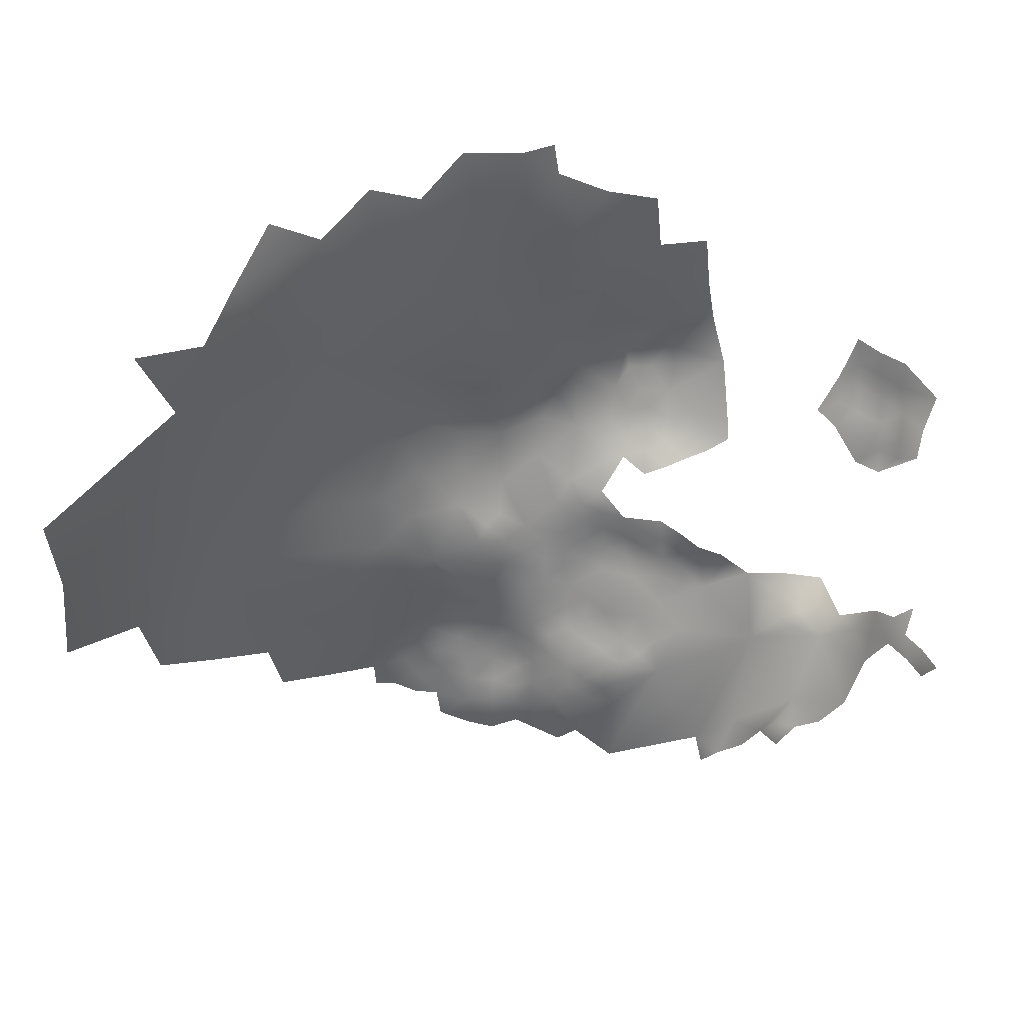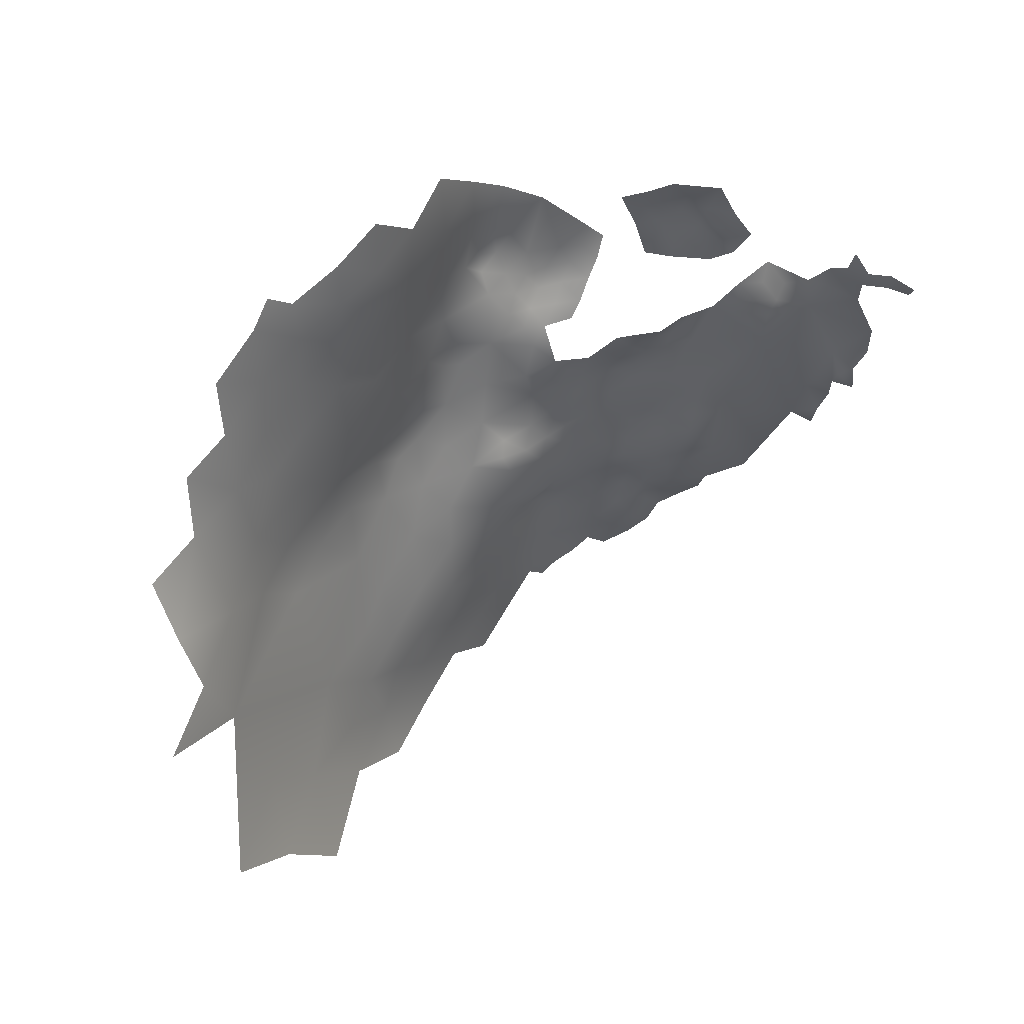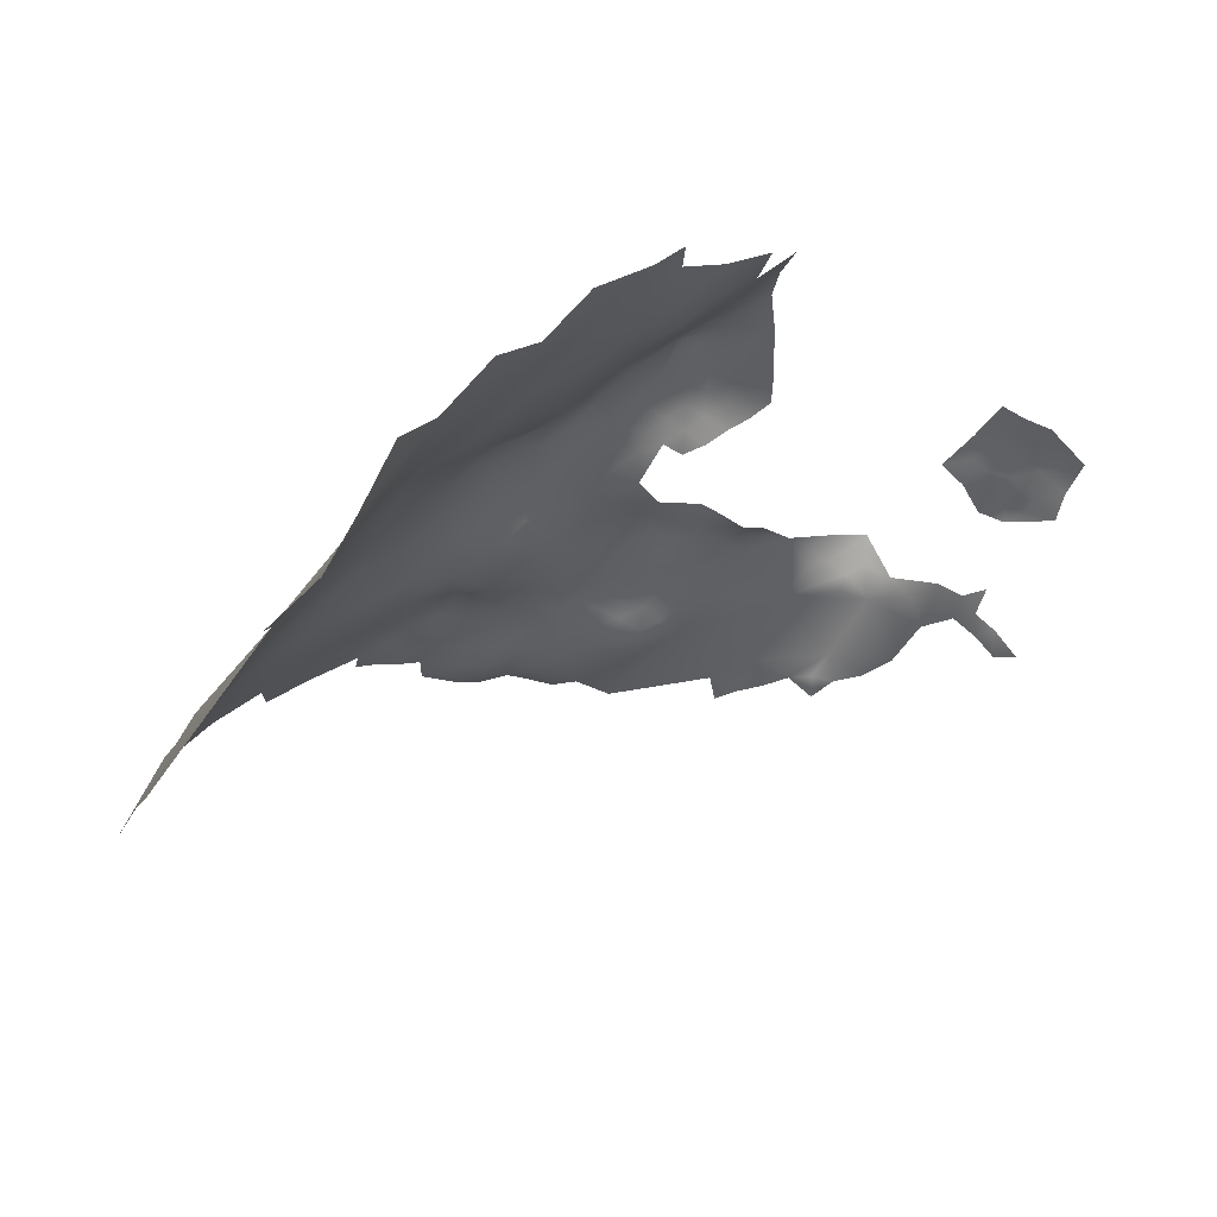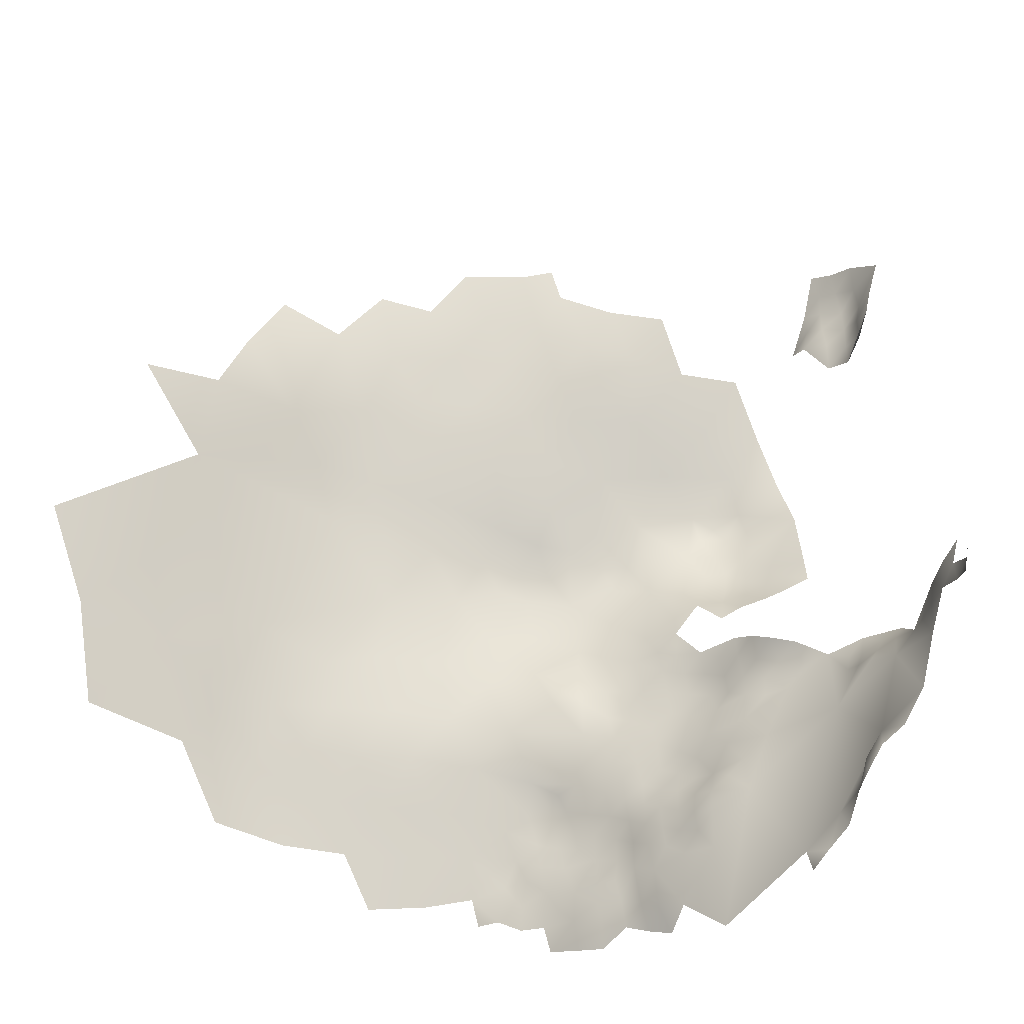
<metadata>
{"format":"obj","ext":"obj","renderer":"f3d","projection":"perspective","resolution":1024,"background":"white","views":[{"elev":16.5,"azim":-162.1,"up":"+Y"},{"elev":-40.2,"azim":-135.1,"up":"+Z"},{"elev":-48.3,"azim":175.7,"up":"+Z"},{"elev":-43.8,"azim":-138.6,"up":"+Y"}]}
</metadata>
<code>
v -123.7 170.8 -123.6
v -124.1 175.7 -124.1
v -124.1 179.9 -125.1
v -124.1 184.1 -126
v -124.5 188 -127
v -127.7 185.8 -125.4
v -127.8 181.7 -125.2
v -120.4 182.4 -125.7
v -120.7 186.6 -127.3
v -127.7 177.7 -125
v -131.1 179.6 -124.9
v -131.1 183.7 -124.5
v -134.6 181.6 -124.4
v -134.6 177.4 -124.5
v -131 175.4 -124.5
v -127.7 173.5 -124.5
v -120.4 178 -124.4
v -131.2 171.7 -124.1
v -128.2 168.2 -123.8
v -116.5 180.2 -125.5
v -116.3 184.1 -126.8
v -123.5 192 -127.9
v -127.7 190.2 -126.7
v -138.2 179.4 -124.1
v -138.2 175.2 -124.8
v -134.6 173.2 -124.4
v -131.1 187.9 -124.6
v -112.7 182.3 -126.6
v -115.8 175.7 -124.5
v -112.4 185.8 -128.4
v -134.6 185.7 -124.1
v -135.3 190 -124.2
v -138.2 171.6 -124
v -141.9 173.4 -124.7
v -134.4 169 -123.3
v -137.8 183.4 -123.4
v -138.9 187.1 -123.8
v -142.1 182 -123.8
v -142.2 177.5 -124.9
v -112.9 178.6 -125.8
v -109.2 184 -128.1
v -109.4 187.6 -129.9
v -109.2 180 -126.7
v -105.7 181.5 -128.6
v -106 186.4 -131.2
v -105.6 177.4 -127.8
v -101.4 184.5 -132.8
v -101.6 179.3 -129.7
v -102.4 175.5 -127.8
v -98.52 175.1 -129.3
v -100.4 171.3 -127
v -99.55 167.2 -126.1
v -96.19 169.3 -128.5
v -92.5 169.4 -129.7
v -103.6 166.7 -124.6
v -92.99 173.7 -132
v -115.6 189.4 -129.8
v -111.9 188.8 -130
v -108.7 191.2 -133.4
v -104 162.1 -123.4
v -107.4 168.6 -124.7
v -110.1 165.7 -124.1
v -96.5 177.9 -131.5
v -94.7 180.7 -134.7
v -120.1 173.8 -123.8
v -119.5 169.7 -123.9
v -119.8 165.8 -122.8
v -123.7 164.3 -122.2
v -119.4 161.5 -121.2
v -123.4 159.6 -119.9
v -115.4 163.1 -123.1
v -115.5 166.9 -124.2
v -116 170.9 -124.3
v -114.3 159.4 -121.2
v -109.7 160.4 -122.5
v -124.4 196.5 -128.9
v -124 200.3 -130.1
v -127.6 198.6 -128.1
v -131.3 200.5 -127.2
v -135 202.7 -126.2
v -134.6 198.5 -125.1
v -130.7 196.8 -126.4
v -127.4 194.7 -127.3
v -119.7 197.6 -131.8
v -138.6 205.2 -125.7
v -131.1 204.4 -128.2
v -127.8 201.9 -128.2
v -135 206.9 -127.5
v -121 203.3 -133.6
v -124.7 205.5 -130.6
v -105.5 172.7 -126.4
v -138.4 208.9 -127.3
v -135 210.7 -128.4
v -132.7 215.1 -128.9
v -109.7 176 -125.8
v -142.5 203.7 -124.7
v -146.3 201.6 -124
v -150.2 199.7 -123.8
v -142.4 199.6 -123.4
v -153.9 201.6 -124.2
v -149.9 195.7 -123.5
v -154.1 197.6 -122.9
v -146.4 198 -123.4
v -150.1 203.7 -125
v -153.9 205.6 -125.8
v -157.6 199.5 -123
v -138.4 196.4 -124.4
v -157.6 203.2 -125.8
v -161.6 201.4 -123.5
v -161.2 198 -121.4
v -166.4 197.3 -120.9
v -157.8 194 -121.7
v -138.7 201.2 -124.5
v -111.1 170.7 -124.8
v -143.8 195.4 -123.6
v -131.6 193.1 -125.5
v -140.2 168 -122.6
v -138.9 213.3 -127.9
v -138.1 218.4 -126.7
v -157.6 156.7 -119.3
v -116.8 203.5 -136.5
v -118.1 206.9 -136.2
v -120.3 208.7 -134
v -127.3 161.8 -121.9
v -127.7 157.7 -119.1
v -130.1 210.4 -129.3
v -145.7 179.6 -124.3
v -170.4 194.9 -120.6
v -173.3 197.8 -120
v -173.4 193.2 -121.3
v -170.2 191.4 -121.5
v -176.9 194.9 -120.2
v -180.4 192.8 -121.5
v -180.2 197.1 -118.5
v -184.9 191.2 -122.8
v -188.3 189.8 -125.6
v -191.6 189.8 -127.8
v -190.8 184.2 -127.4
v -181.4 186.9 -123.9
v -192.3 194.6 -127.5
v -195.4 189.3 -130.4
v -196.2 194.6 -130.4
v -198.8 191.8 -131.8
v -199.5 187.3 -132.6
v -202.3 189.8 -133.4
v -205.7 188.4 -138.5
v -202.6 185.3 -135.3
v -200 197 -131.1
v -177.1 191.2 -122.5
v -173.3 189.6 -123
v -176.2 188.5 -123.9
v -167.5 184.5 -121.7
v -148.4 182.2 -123.5
v -149.3 185.9 -123.5
v -145.3 187.1 -123.6
v -149.3 190.5 -123.3
v -153.5 185.1 -123
v -149 175.8 -123.1
v -156.3 161.3 -118.7
v -163.7 165.7 -118.7
v -166 161.3 -120.1
v -170 165.5 -122.1
v -161.1 158.9 -119.5
v -173.7 168.7 -124.8
v -174 164.6 -125.8
v -177.5 168.7 -125.8
v -176.4 173.5 -123.6
v -141.8 190.8 -124
v -150.1 207.5 -125.4
v -132 160.7 -121
v -138.2 155.1 -117.9
v -142.4 219.8 -125.4
v -142.7 223.9 -123.7
v -143 228.4 -123
v -140.6 233.2 -125.1
v -144.7 232.8 -122.1
v -146 228.7 -120.6
v -149.4 231.7 -119
v -149.3 226.4 -119
v -145.9 224.8 -121
v -149.4 222.1 -119.9
v -146 220.5 -122.4
v -142.8 237.2 -123.4
v -149.8 217.4 -121.9
v -153.5 218.9 -119.5
v -146.1 216 -123.1
v -153.1 223.4 -118.1
v -157 224.2 -116.9
v -160.5 226.5 -115.9
v -160.6 222.3 -115.6
v -157.1 220.3 -117.7
v -154.1 227.5 -117.7
v -146.5 237 -120.7
v -150.5 237.1 -118.7
v -139.8 226.7 -125.2
v -139.6 222.6 -125.9
v -142.8 241.4 -125.5
v -145 239.7 -122.1
v -150.2 241.3 -120.7
v -123.6 234.8 -139.9
v -119.9 235.7 -144.2
v -124.6 241.1 -145.6
v -128.5 237.2 -137.2
v -118.8 231.2 -140.2
v -115 232 -143.9
v -127 232.1 -133.9
v -130.8 232.5 -131
v -127.9 228 -131.2
v -110.9 233.4 -149.5
v -114.5 226.6 -141.3
v -111.1 228.3 -145.4
v -116.2 237.8 -149.3
v -182.3 170.4 -125.9
v -153.6 194.2 -122.5
v -146.4 205.3 -125.2
v -142.8 207.9 -126
v -94.18 237.3 -174
v -95.98 246.4 -180.1
v -97.26 253.7 -188.9
v -100.8 245.2 -170.9
v -105 255.7 -177.6
v -113 259.7 -170.5
v -112.5 266.5 -177.7
v -139.5 284.1 -162.1
v -135 283 -165.7
v -139.5 278.8 -159.5
v -191.3 242.9 -150.6
v -194.9 245.3 -150.8
v -194.9 249.5 -151.7
v -191.1 251.6 -151.7
v -199.3 247.9 -151.9
v -195 241 -149.8
v -198.7 243.4 -150.8
v -195.2 236.5 -149.9
v -191.5 238.3 -151
v -191.5 246.9 -150.7
v -188.2 240.1 -150.6
v -191.8 234.1 -150.8
v -187.9 244.5 -150.4
v -184.1 238 -149.5
v -187.6 235.7 -151.4
v -195.2 231.9 -150.2
v -199.1 234.2 -152
v -195.3 227.8 -150.3
v -191.2 229.3 -150
v -198.6 230.8 -151.2
v -199.2 238.9 -150.8
v -203.2 236.8 -153.7
v -202.5 231.9 -154.3
v -92.85 196.1 -148.6
v -92.63 204.5 -153.5
v -100.1 203.4 -146.2
v -101 194.3 -140.6
v -93.28 188 -141.6
v -85.3 188.6 -149.3
v -85.21 196.4 -155.8
v -100.4 214.1 -150.1
v -105.9 209.4 -143.2
v -108.4 200.1 -139
v -85.55 180.6 -142.8
v -77.96 181.2 -149.9
v -78 189.8 -156.7
v -85.96 172.9 -136.6
v -78.03 172.6 -143.2
v -70.75 182 -158.5
v -64.65 183.9 -169.7
v -65.91 195.4 -180.5
v -71.63 194.1 -167.8
v -108 218.9 -144.5
v -105.4 226.2 -150.8
v -114.4 219.1 -138.6
v -96.81 225.2 -160.5
v -99.85 236.6 -164.9
v -104.7 234 -157.5
v -92.45 214.6 -158.5
v -110.1 241.7 -159.1
v -85.02 204.5 -161.6
v -72.58 203.8 -177.1
v -78.68 197.6 -162.5
v -205.2 242.7 -153.5
v -78.09 204.3 -168.9
v -153.7 273.2 -146.2
v -159.2 263.5 -131.1
v -152.7 263.8 -139.5
v -158 254.2 -123.7
v -151.1 254.4 -131.6
v -157.9 246.3 -118.4
v -159.5 237.6 -116
v -151.2 247.4 -124.5
v -146.7 266.2 -147.9
v -146.4 275.1 -152.7
v -119.8 248.6 -156.5
v -111.4 251.1 -166.3
v -127.2 257.1 -156.3
v -127.5 249.2 -149.8
v -134.4 255.6 -149.3
v -134.5 263.6 -154.9
v -134.4 272.4 -159.9
v -141.1 269.2 -153.9
v -140.7 261.2 -149.6
v -127.5 266.2 -161.7
v -142.7 255.4 -141.8
v -142.4 247.5 -133
v -133.3 246.6 -141
v -127.4 274.8 -167.3
v -120.1 258.9 -163.7
v -120 267.2 -169.2
v -187 175.1 -126.6
v -120.9 225.4 -135.6
v -126.9 220.4 -130.8
v -133.9 226 -128.3
v -120.8 215.3 -133.8
v -113.7 211.1 -138.3
v -61.04 196 -198.5
v -135 239.4 -132.4
v -120 275.8 -175.4
v -126.5 283.5 -172.8
v -113.6 278.2 -182.6
v -106.2 270.1 -186.6
v -101.2 274.1 -196.5
v -96.46 264 -200.5
v -91.77 254.4 -202.9
v -84.89 254.3 -214.5
v -84.62 241.8 -199.7
v -70.37 210.7 -190.8
v -85.82 212.7 -165.3
v -80.59 216.9 -177.3
v -73.45 223.3 -198.8
v -68.79 225.2 -218.3
v -65.6 211.7 -207
f 10 7 11
f 6 12 7
f 239 236 227
f 27 12 6
f 42 58 30
f 104 215 169
f 7 10 3
f 156 154 155
f 23 5 22
f 46 48 44
f 24 14 13
f 78 87 79
f 25 33 26
f 91 49 46
f 61 114 62
f 25 26 14
f 169 105 104
f 192 188 187
f 95 43 40
f 28 40 43
f 41 30 28
f 35 18 26
f 33 35 26
f 11 13 14
f 11 7 12
f 153 154 157
f 27 31 12
f 27 32 31
f 37 31 32
f 76 83 22
f 101 103 98
f 16 19 1
f 150 149 151
f 11 15 10
f 11 14 15
f 228 227 236
f 86 79 87
f 16 15 18
f 16 18 19
f 177 178 179
f 25 14 24
f 41 28 43
f 31 37 36
f 10 15 16
f 180 177 179
f 13 12 31
f 13 11 12
f 16 1 2
f 42 30 41
f 42 41 45
f 145 144 143
f 88 93 92
f 10 16 2
f 28 21 20
f 28 20 40
f 97 98 103
f 15 14 26
f 15 26 18
f 104 105 100
f 104 100 98
f 106 102 100
f 85 113 80
f 68 70 69
f 158 127 153
f 215 96 216
f 69 67 68
f 237 239 227
f 108 100 105
f 3 10 2
f 3 2 17
f 195 173 196
f 13 31 36
f 13 36 24
f 144 141 143
f 85 80 88
f 85 88 92
f 65 17 2
f 84 77 76
f 190 188 189
f 38 24 36
f 76 78 83
f 76 77 78
f 30 58 57
f 25 34 33
f 80 79 86
f 80 86 88
f 102 98 100
f 49 48 46
f 4 6 7
f 4 7 3
f 39 25 24
f 39 24 38
f 174 173 195
f 101 98 102
f 40 20 29
f 39 38 127
f 41 44 45
f 41 43 44
f 17 65 29
f 96 215 97
f 150 131 130
f 150 130 149
f 107 113 99
f 181 180 179
f 82 83 78
f 82 78 79
f 106 100 108
f 191 188 190
f 242 244 245
f 117 33 34
f 231 228 229
f 231 233 228
f 39 34 25
f 113 107 81
f 113 81 80
f 244 242 246
f 182 180 181
f 128 130 131
f 103 99 97
f 103 115 99
f 8 4 3
f 8 20 21
f 96 113 85
f 83 82 116
f 172 196 173
f 23 22 83
f 23 83 116
f 107 99 115
f 53 51 52
f 248 249 243
f 93 118 92
f 232 227 228
f 4 8 9
f 4 9 5
f 129 130 128
f 129 132 130
f 112 214 102
f 93 126 94
f 30 21 28
f 30 57 21
f 97 104 98
f 97 215 104
f 237 241 240
f 182 184 186
f 235 238 241
f 235 241 237
f 245 238 242
f 101 102 214
f 124 70 68
f 196 172 119
f 232 247 234
f 1 65 2
f 1 66 65
f 236 229 228
f 236 230 229
f 47 45 44
f 47 44 48
f 141 142 143
f 20 17 29
f 233 232 228
f 91 46 95
f 8 3 17
f 8 17 20
f 96 97 99
f 96 99 113
f 49 51 50
f 88 126 93
f 232 234 235
f 109 106 108
f 116 32 27
f 23 116 27
f 59 58 42
f 110 106 109
f 211 205 210
f 6 4 5
f 71 72 67
f 71 67 69
f 132 149 130
f 132 133 149
f 174 176 177
f 174 175 176
f 234 238 235
f 77 87 78
f 235 237 227
f 235 227 232
f 233 247 232
f 198 183 197
f 242 238 234
f 23 6 5
f 23 27 6
f 134 133 132
f 81 79 80
f 81 82 79
f 85 216 96
f 85 92 216
f 106 112 102
f 110 112 106
f 124 125 70
f 124 170 125
f 249 246 243
f 21 9 8
f 21 57 9
f 187 188 191
f 187 191 185
f 163 120 159
f 46 44 43
f 46 43 95
f 182 173 180
f 182 172 173
f 187 179 192
f 187 181 179
f 166 167 213
f 147 144 145
f 137 138 136
f 90 87 77
f 206 207 208
f 181 184 182
f 148 143 142
f 181 187 185
f 181 185 184
f 86 126 88
f 152 131 150
f 48 49 50
f 139 151 149
f 139 133 135
f 139 149 133
f 243 246 242
f 160 163 159
f 199 194 193
f 199 193 198
f 172 182 186
f 72 73 66
f 72 66 67
f 89 121 122
f 89 122 123
f 90 89 123
f 176 178 177
f 65 66 73
f 65 73 29
f 89 90 77
f 248 243 247
f 174 177 180
f 174 180 173
f 176 175 183
f 204 210 205
f 91 51 49
f 193 183 198
f 193 176 183
f 243 234 247
f 243 242 234
f 209 205 211
f 71 62 72
f 160 161 163
f 69 74 71
f 71 74 75
f 71 75 62
f 192 179 178
f 89 77 84
f 145 146 147
f 91 95 114
f 91 114 61
f 72 114 73
f 72 62 114
f 140 137 136
f 140 142 141
f 140 141 137
f 167 166 164
f 156 101 214
f 22 5 9
f 109 111 110
f 165 164 166
f 195 175 174
f 118 216 92
f 311 208 207
f 129 128 111
f 35 19 18
f 193 194 178
f 193 178 176
f 202 200 201
f 129 134 132
f 156 157 154
f 59 42 45
f 81 116 82
f 165 162 164
f 1 67 66
f 168 37 32
f 56 63 50
f 153 155 154
f 168 156 155
f 95 40 29
f 55 61 62
f 51 55 52
f 38 36 37
f 53 50 51
f 189 188 192
f 201 200 204
f 201 204 205
f 169 215 216
f 158 153 157
f 117 35 33
f 101 115 103
f 155 37 168
f 63 48 50
f 245 241 238
f 56 53 54
f 56 50 53
f 84 76 22
f 38 153 127
f 239 237 240
f 38 37 155
f 38 155 153
f 90 86 87
f 212 205 209
f 212 201 205
f 218 220 217
f 311 195 196
f 94 118 93
f 136 139 135
f 111 128 131
f 172 118 119
f 158 39 127
f 239 230 236
f 68 67 1
f 68 1 19
f 226 225 224
f 114 29 73
f 114 95 29
f 91 61 55
f 91 55 51
f 107 115 168
f 124 68 19
f 138 137 141
f 84 121 89
f 60 55 62
f 60 62 75
f 311 310 208
f 64 63 56
f 156 115 101
f 156 168 115
f 64 48 63
f 64 47 48
f 135 133 134
f 312 309 310
f 107 168 32
f 175 197 183
f 312 313 271
f 280 248 247
f 280 247 233
f 90 126 86
f 152 150 151
f 290 299 291
f 199 198 197
f 259 253 252
f 94 119 118
f 59 57 58
f 200 203 206
f 309 210 204
f 158 34 39
f 107 116 81
f 107 32 116
f 244 246 249
f 309 312 271
f 300 299 290
f 270 209 211
f 138 139 136
f 140 136 135
f 300 296 297
f 300 297 299
f 298 299 297
f 259 252 258
f 313 123 122
f 313 312 123
f 280 233 231
f 203 207 206
f 271 210 309
f 309 208 310
f 256 279 277
f 257 269 258
f 282 290 291
f 313 122 121
f 311 196 119
f 257 258 252
f 202 203 200
f 301 298 297
f 281 277 279
f 279 256 262
f 260 261 255
f 294 297 296
f 286 285 289
f 285 287 289
f 256 255 262
f 262 255 261
f 307 305 301
f 160 162 161
f 301 306 307
f 295 292 294
f 315 207 203
f 260 263 264
f 250 255 256
f 295 294 296
f 287 199 289
f 254 255 250
f 256 251 250
f 254 250 253
f 307 306 222
f 302 296 300
f 250 251 252
f 250 252 253
f 305 298 301
f 272 273 274
f 260 255 254
f 301 297 294
f 301 294 306
f 202 201 212
f 308 213 167
f 281 327 326
f 281 326 277
f 304 202 295
f 309 206 208
f 264 261 260
f 278 327 281
f 265 262 261
f 304 303 315
f 277 251 256
f 288 199 287
f 288 194 199
f 305 316 317
f 305 307 316
f 315 303 197
f 270 272 274
f 311 175 195
f 284 290 282
f 269 313 258
f 269 271 313
f 289 199 197
f 293 292 276
f 269 270 211
f 311 94 310
f 311 119 94
f 304 302 303
f 268 281 279
f 292 306 294
f 273 217 220
f 310 94 126
f 221 223 222
f 304 315 203
f 304 203 202
f 305 317 225
f 278 281 268
f 278 268 267
f 288 178 194
f 274 209 270
f 288 189 192
f 288 192 178
f 269 210 271
f 269 211 210
f 257 252 251
f 293 222 306
f 293 306 292
f 312 90 123
f 283 286 284
f 283 285 286
f 299 226 291
f 299 298 226
f 307 222 223
f 304 295 296
f 304 296 302
f 253 259 59
f 309 204 200
f 309 200 206
f 303 289 197
f 303 286 289
f 221 218 219
f 221 220 218
f 260 254 64
f 312 310 126
f 312 126 90
f 263 64 56
f 263 260 64
f 298 225 226
f 298 305 225
f 302 286 303
f 302 284 286
f 270 269 257
f 259 258 313
f 259 313 121
f 276 209 274
f 276 212 209
f 316 307 223
f 302 300 290
f 302 290 284
f 275 257 251
f 318 223 319
f 318 316 223
f 267 268 266
f 315 197 175
f 254 47 64
f 322 324 323
f 268 279 262
f 292 295 202
f 221 222 293
f 221 293 220
f 292 212 276
f 292 202 212
f 277 326 275
f 277 275 251
f 330 328 325
f 308 139 138
f 272 270 257
f 272 257 275
f 315 311 207
f 315 175 311
f 253 47 254
f 253 59 45
f 253 45 47
f 268 265 266
f 268 262 265
f 276 274 273
f 259 121 84
f 276 220 293
f 276 273 220
f 221 319 223
f 272 217 273
f 325 327 278
f 259 57 59
f 329 328 330
f 321 219 322
f 272 275 326
f 314 330 325
f 324 322 219
f 267 325 278
f 267 314 325
f 328 327 325
f 324 219 218
f 329 324 328
f 111 112 110
f 112 156 214
f 152 111 131
f 162 167 164
f 19 170 124
f 158 117 34
f 139 152 151
f 112 157 156
f 35 170 19
f 117 170 35
f 152 112 111
f 117 171 170
f 167 139 308
f 152 157 112
f 160 167 162
f 167 152 139
f 152 158 157
f 158 171 117
f 160 152 167
f 159 152 160
f 159 158 152
f 158 159 171
f 57 22 9
f 57 84 22
f 57 259 84
f 327 272 326
f 217 324 218
f 327 217 272
f 324 327 328
f 217 327 324
f 319 321 320
f 219 319 221
f 319 219 321

</code>
